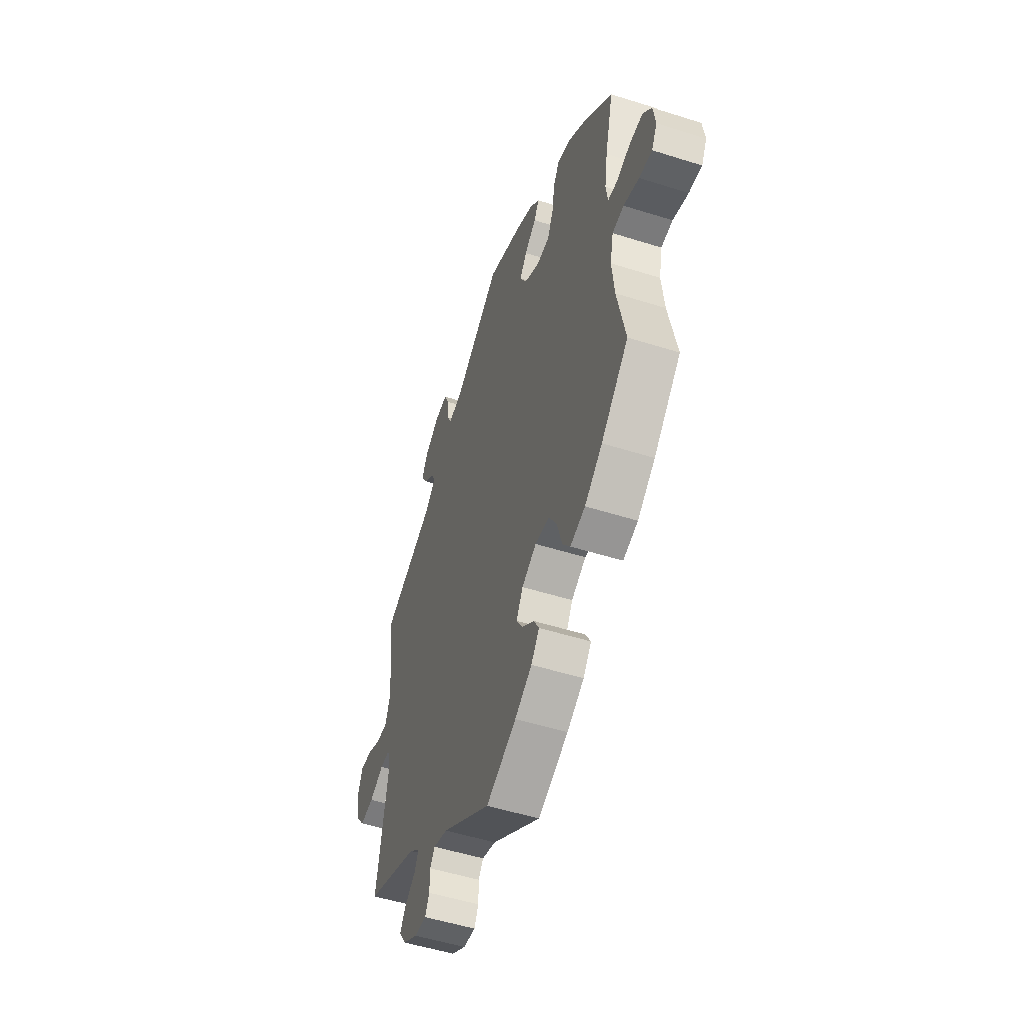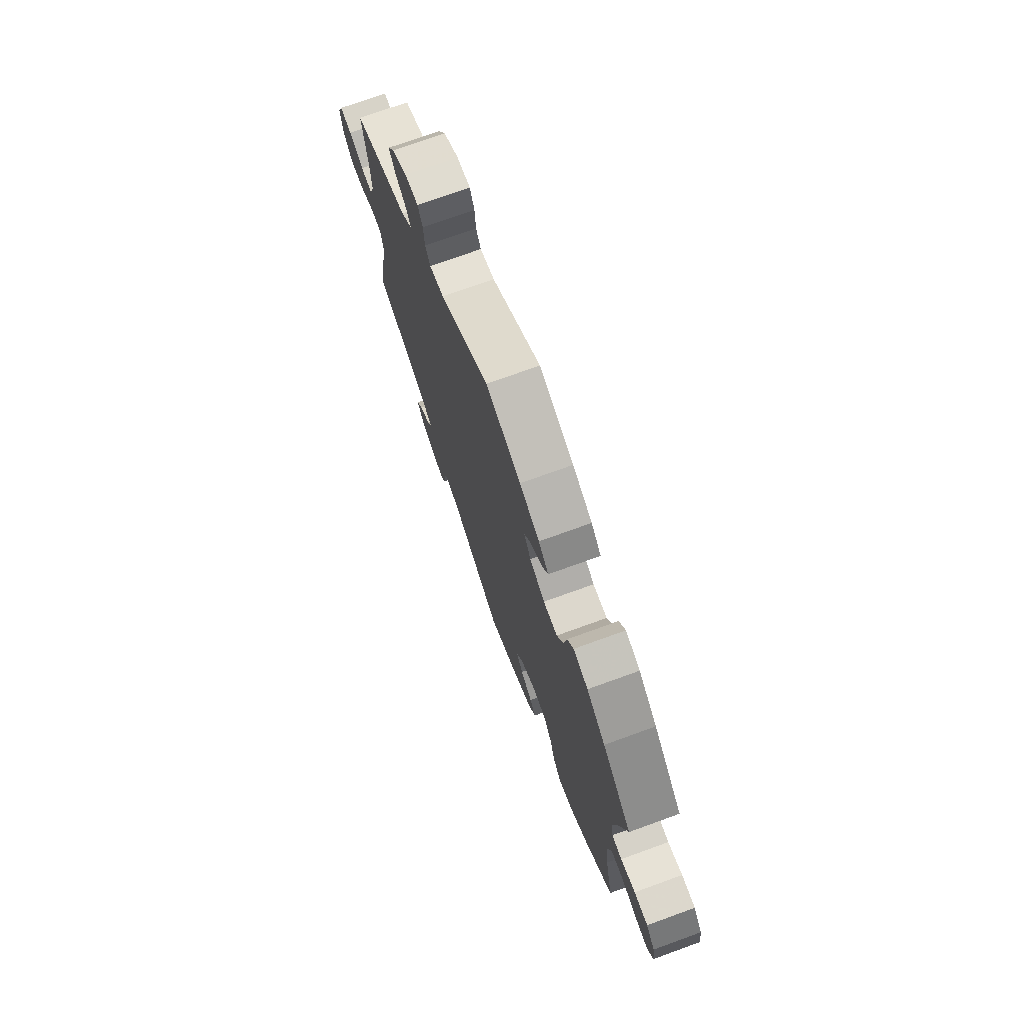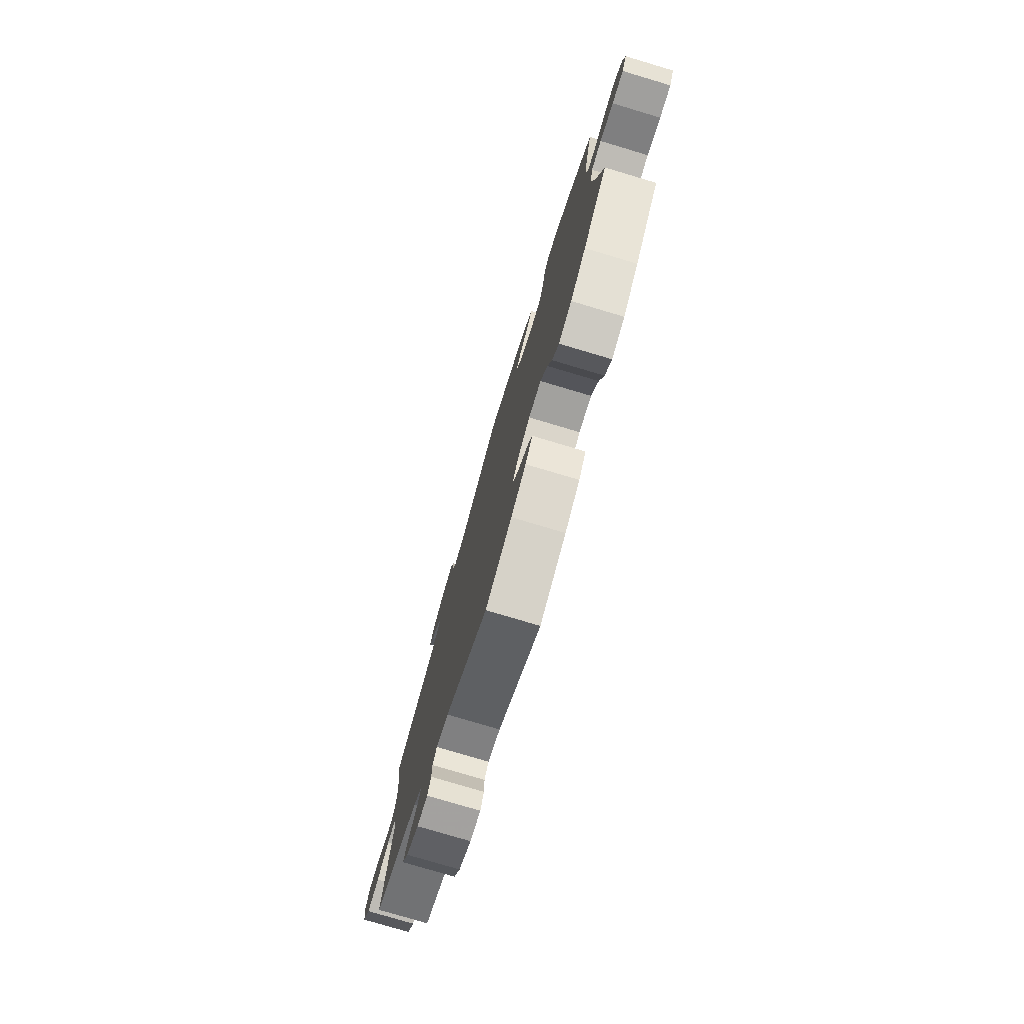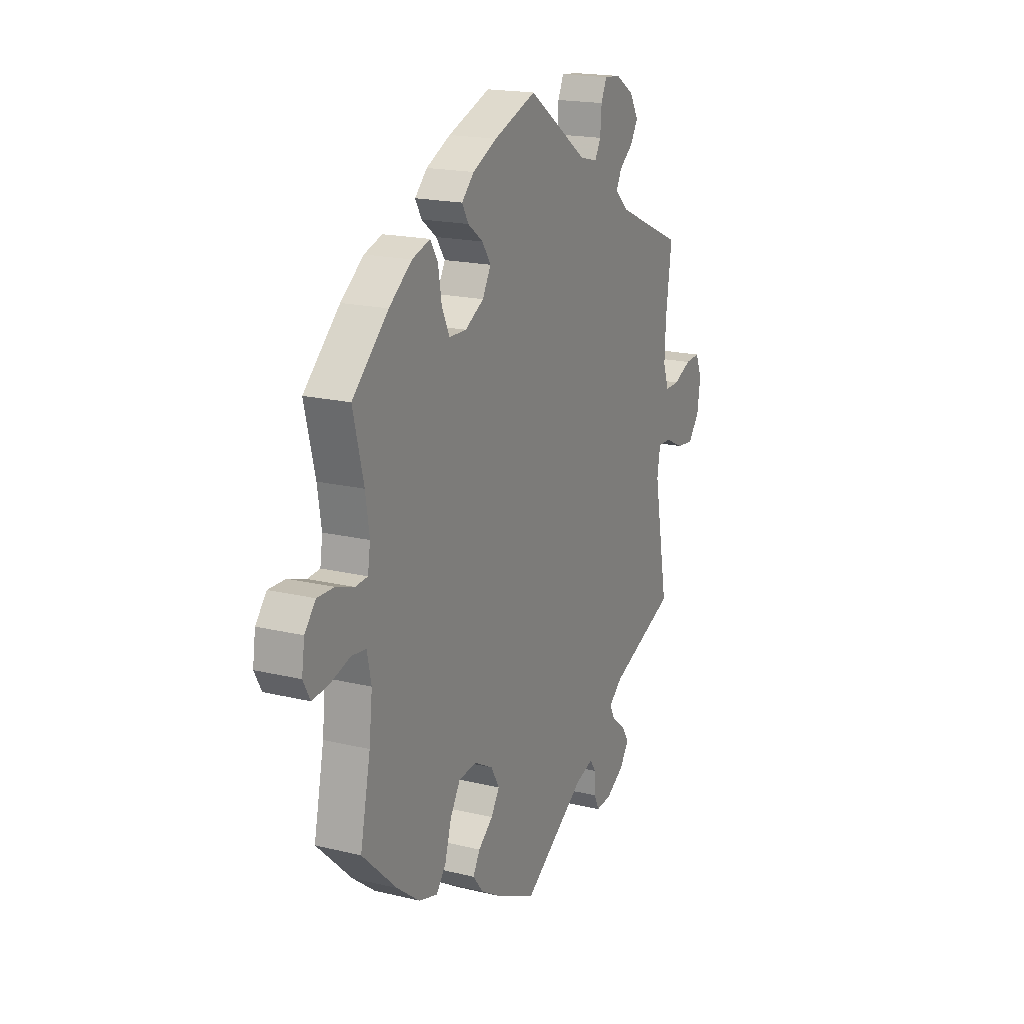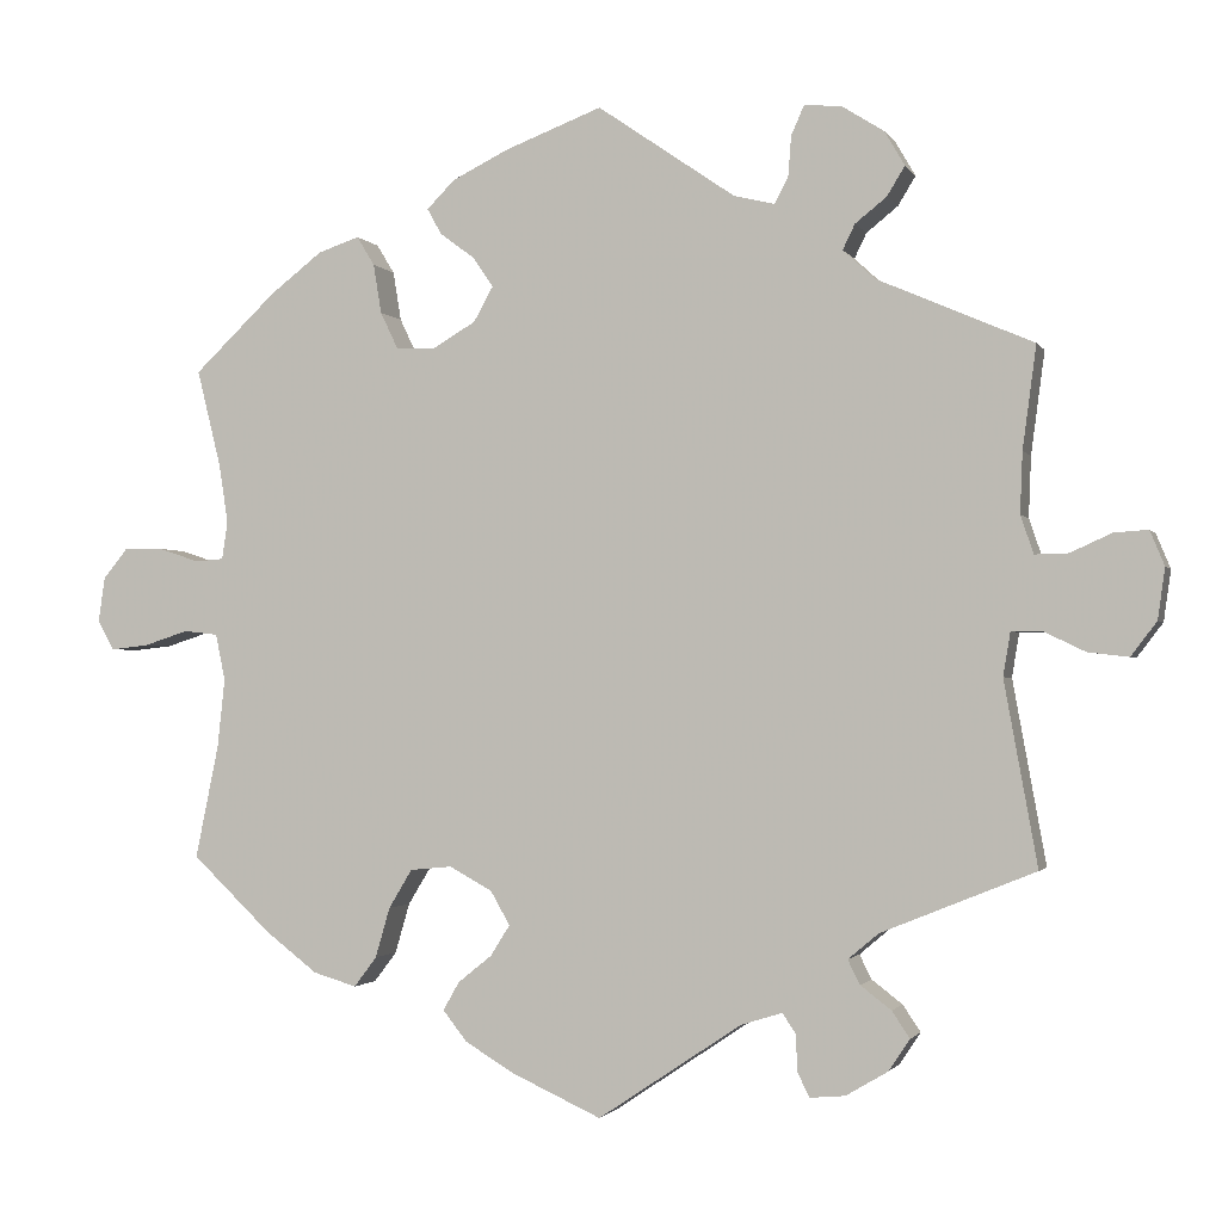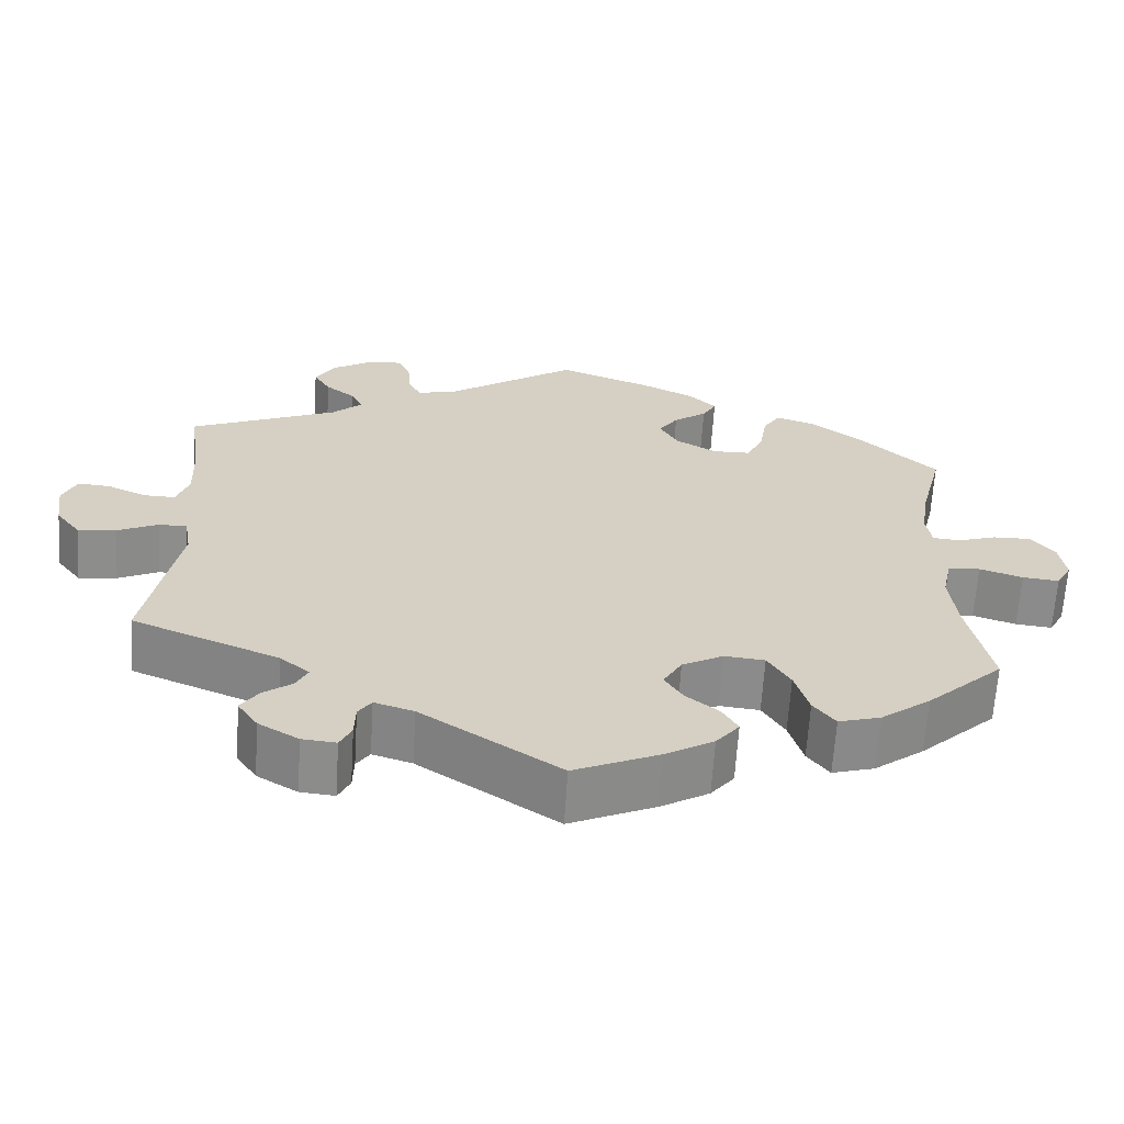
<metadata>
{"format":"obj","ext":"obj","renderer":"f3d","projection":"perspective","resolution":1024,"background":"white","views":[{"elev":-51.5,"azim":71.0,"up":"+Z"},{"elev":73.8,"azim":70.1,"up":"+Z"},{"elev":-77.5,"azim":73.4,"up":"+Z"},{"elev":18.3,"azim":115.2,"up":"+Z"},{"elev":-1.7,"azim":-163.5,"up":"+Z"},{"elev":-64.5,"azim":-3.6,"up":"+Z"}]}
</metadata>
<code>
v 0.637 0.07 0.085
v -0.505 0.07 -0.029
v 0.537 0.07 -0.31
v -0.324 0.07 -0.449
v -0.362 0.07 -0.478
v 0.245 0.07 -0.322
v -0.242 0.07 0.572
v 0.202 0.07 -0.495
v 0.537 0.07 0.31
v 0.163 0.07 0.361
v 0.225 0.07 0.505
v 0.438 0.07 -0.404
v -0.52 0.07 0.183
v 0.121 0.07 0.574
v 0.553 0.07 -0.022
v -0.171 0.07 0.502
v -0.381 0.07 0.528
v 0 0.07 -0.62
v 0.508 0.07 -0.169
v 0.32 0.07 -0.469
v 0.507 0.07 0.189
v 0.139 0.07 0.404
v -0.246 0.07 -0.51
v 0.287 0.07 0.377
v 0.14 0.07 -0.426
v 0 0.07 0.62
v -0.238 0.07 0.521
v 0.207 0.07 0.473
v 0.37 0.07 0.457
v -0.32 0.07 0.461
v 0.499 0.07 -0.084
v -0.356 0.07 0.571
v 0.274 0.07 -0.37
v -0.533 0.07 0.061
v 0.668 0.07 0.047
v 0.496 0.07 0.117
v -0.221 0.07 0.49
v -0.347 0.07 -0.387
v -0.178 0.07 -0.501
v -0.667 0.07 0.088
v 0.11 0.07 -0.57
v -0.359 0.07 0.492
v -0.574 0.07 0.062
v 0.511 0.07 -0.027
v -0.305 0.07 0.43
v 0.374 0.07 -0.453
v 0.216 0.07 0.33
v -0.262 0.07 -0.585
v -0.644 0.07 -0.06
v -0.344 0.07 0.394
v 0.435 0.07 0.407
v 0.164 0.07 0.441
v -0.594 0.07 -0.054
v 0.19 0.07 0.54
v -0.304 0.07 0.604
v 0.319 0.07 0.474
v 0.676 0.07 -0.008
v -0.247 0.07 -0.554
v -0.229 0.07 -0.485
v -0.309 0.07 -0.419
v -0.517 0.07 0.108
v 0.538 0.07 0.067
v 0.656 0.07 -0.045
v 0.14 0.07 -0.346
v -0.676 0.07 -0.018
v -0.384 0.07 -0.511
v -0.542 0.07 -0.029
v 0.292 0.07 -0.432
v 0.609 0.07 -0.04
v 0.297 0.07 0.438
v -0.258 0.07 0.608
v 0.193 0.07 -0.317
v -0.625 0.07 0.085
v 0.265 0.07 0.331
v 0.503 0.07 0.07
v 0.182 0.07 -0.46
v -0.496 0.07 -0.083
v 0.589 0.07 0.084
v 0.116 0.07 -0.388
v -0.537 0.07 -0.31
v 0.172 0.07 -0.533
v -0.685 0.07 0.045
v -0.358 0.07 -0.55
v -0.537 0.07 0.31
v -0.306 0.07 -0.581
v 0.637 -0 0.085
v -0.505 -0 -0.029
v 0.537 -0 -0.31
v -0.324 -0 -0.449
v -0.362 -0 -0.478
v 0.245 -0 -0.322
v -0.242 -0 0.572
v 0.202 -0 -0.495
v 0.537 -0 0.31
v 0.163 -0 0.361
v 0.225 -0 0.505
v 0.438 -0 -0.404
v -0.52 -0 0.183
v 0.121 -0 0.574
v 0.553 -0 -0.022
v -0.171 -0 0.502
v -0.381 -0 0.528
v 0 -0 -0.62
v 0.508 -0 -0.169
v 0.32 -0 -0.469
v 0.507 -0 0.189
v 0.139 -0 0.404
v -0.246 -0 -0.51
v 0.287 -0 0.377
v 0.14 -0 -0.426
v 0 -0 0.62
v -0.238 -0 0.521
v 0.207 -0 0.473
v 0.37 -0 0.457
v -0.32 -0 0.461
v 0.499 -0 -0.084
v -0.356 -0 0.571
v 0.274 -0 -0.37
v -0.533 -0 0.061
v 0.668 -0 0.047
v 0.496 -0 0.117
v -0.221 -0 0.49
v -0.347 -0 -0.387
v -0.178 -0 -0.501
v -0.667 -0 0.088
v 0.11 -0 -0.57
v -0.359 -0 0.492
v -0.574 -0 0.062
v 0.511 -0 -0.027
v -0.305 -0 0.43
v 0.374 -0 -0.453
v 0.216 -0 0.33
v -0.262 -0 -0.585
v -0.644 -0 -0.06
v -0.344 -0 0.394
v 0.435 -0 0.407
v 0.164 -0 0.441
v -0.594 -0 -0.054
v 0.19 -0 0.54
v -0.304 -0 0.604
v 0.319 -0 0.474
v 0.676 -0 -0.008
v -0.247 -0 -0.554
v -0.229 -0 -0.485
v -0.309 -0 -0.419
v -0.517 -0 0.108
v 0.538 -0 0.067
v 0.656 -0 -0.045
v 0.14 -0 -0.346
v -0.676 -0 -0.018
v -0.384 -0 -0.511
v -0.542 -0 -0.029
v 0.292 -0 -0.432
v 0.609 -0 -0.04
v 0.297 -0 0.438
v -0.258 -0 0.608
v 0.193 -0 -0.317
v -0.625 -0 0.085
v 0.265 -0 0.331
v 0.503 -0 0.07
v 0.182 -0 -0.46
v -0.496 -0 -0.083
v 0.589 -0 0.084
v 0.116 -0 -0.388
v -0.537 -0 -0.31
v 0.172 -0 -0.533
v -0.685 -0 0.045
v -0.358 -0 -0.55
v -0.537 -0 0.31
v -0.306 -0 -0.581
f 51 9 21
f 29 51 21 36
f 24 70 56 29
f 74 24 29 36
f 47 74 36 75
f 10 47 75
f 54 11 28 52
f 54 52 22
f 16 26 14 54
f 37 16 54 22
f 55 71 7 27
f 55 27 37
f 32 55 37
f 30 42 17 32
f 45 30 32 37
f 50 45 37 22
f 13 84 50 22
f 82 40 73 43
f 82 43 34
f 65 82 34
f 67 53 49 65
f 2 67 65 34
f 38 80 77
f 60 38 77 2
f 83 66 5 4
f 83 4 60
f 85 83 60
f 23 58 48 85
f 59 23 85 60
f 39 59 60 2
f 25 76 8 81
f 79 25 81 41
f 46 20 68 33
f 46 33 6
f 19 3 12 46
f 31 19 46 6
f 44 31 6 72
f 57 63 69 15
f 1 35 57 15
f 62 78 1 15
f 75 62 15 44
f 10 75 44 72
f 61 13 22 10
f 79 41 18 39
f 64 79 39 2
f 2 34 61 10
f 72 64 2 10
f 106 94 136
f 121 106 136 114
f 114 141 155 109
f 121 114 109 159
f 160 121 159 132
f 160 132 95
f 137 113 96 139
f 107 137 139
f 139 99 111 101
f 107 139 101 122
f 112 92 156 140
f 122 112 140
f 122 140 117
f 117 102 127 115
f 122 117 115 130
f 107 122 130 135
f 107 135 169 98
f 128 158 125 167
f 119 128 167
f 119 167 150
f 150 134 138 152
f 119 150 152 87
f 162 165 123
f 87 162 123 145
f 89 90 151 168
f 145 89 168
f 145 168 170
f 170 133 143 108
f 145 170 108 144
f 87 145 144 124
f 166 93 161 110
f 126 166 110 164
f 118 153 105 131
f 91 118 131
f 131 97 88 104
f 91 131 104 116
f 157 91 116 129
f 100 154 148 142
f 100 142 120 86
f 100 86 163 147
f 129 100 147 160
f 157 129 160 95
f 95 107 98 146
f 124 103 126 164
f 87 124 164 149
f 95 146 119 87
f 95 87 149 157
f 21 106 121 36
f 36 121 160 75
f 75 160 147 62
f 62 147 163 78
f 78 163 86 1
f 1 86 120 35
f 35 120 142 57
f 57 142 148 63
f 63 148 154 69
f 69 154 100 15
f 15 100 129 44
f 44 129 116 31
f 31 116 104 19
f 19 104 88 3
f 3 88 97 12
f 12 97 131 46
f 46 131 105 20
f 20 105 153 68
f 68 153 118 33
f 33 118 91 6
f 6 91 157 72
f 72 157 149 64
f 64 149 164 79
f 79 164 110 25
f 25 110 161 76
f 76 161 93 8
f 8 93 166 81
f 81 166 126 41
f 41 126 103 18
f 18 103 124 39
f 39 124 144 59
f 59 144 108 23
f 23 108 143 58
f 58 143 133 48
f 48 133 170 85
f 85 170 168 83
f 83 168 151 66
f 66 151 90 5
f 5 90 89 4
f 4 89 145 60
f 60 145 123 38
f 38 123 165 80
f 80 165 162 77
f 77 162 87 2
f 2 87 152 67
f 67 152 138 53
f 53 138 134 49
f 49 134 150 65
f 65 150 167 82
f 82 167 125 40
f 40 125 158 73
f 73 158 128 43
f 43 128 119 34
f 34 119 146 61
f 61 146 98 13
f 13 98 169 84
f 84 169 135 50
f 50 135 130 45
f 45 130 115 30
f 30 115 127 42
f 42 127 102 17
f 17 102 117 32
f 32 117 140 55
f 55 140 156 71
f 71 156 92 7
f 7 92 112 27
f 27 112 122 37
f 37 122 101 16
f 16 101 111 26
f 26 111 99 14
f 14 99 139 54
f 54 139 96 11
f 11 96 113 28
f 28 113 137 52
f 52 137 107 22
f 22 107 95 10
f 10 95 132 47
f 47 132 159 74
f 74 159 109 24
f 24 109 155 70
f 70 155 141 56
f 56 141 114 29
f 29 114 136 51
f 51 136 94 9
f 9 94 106 21

</code>
